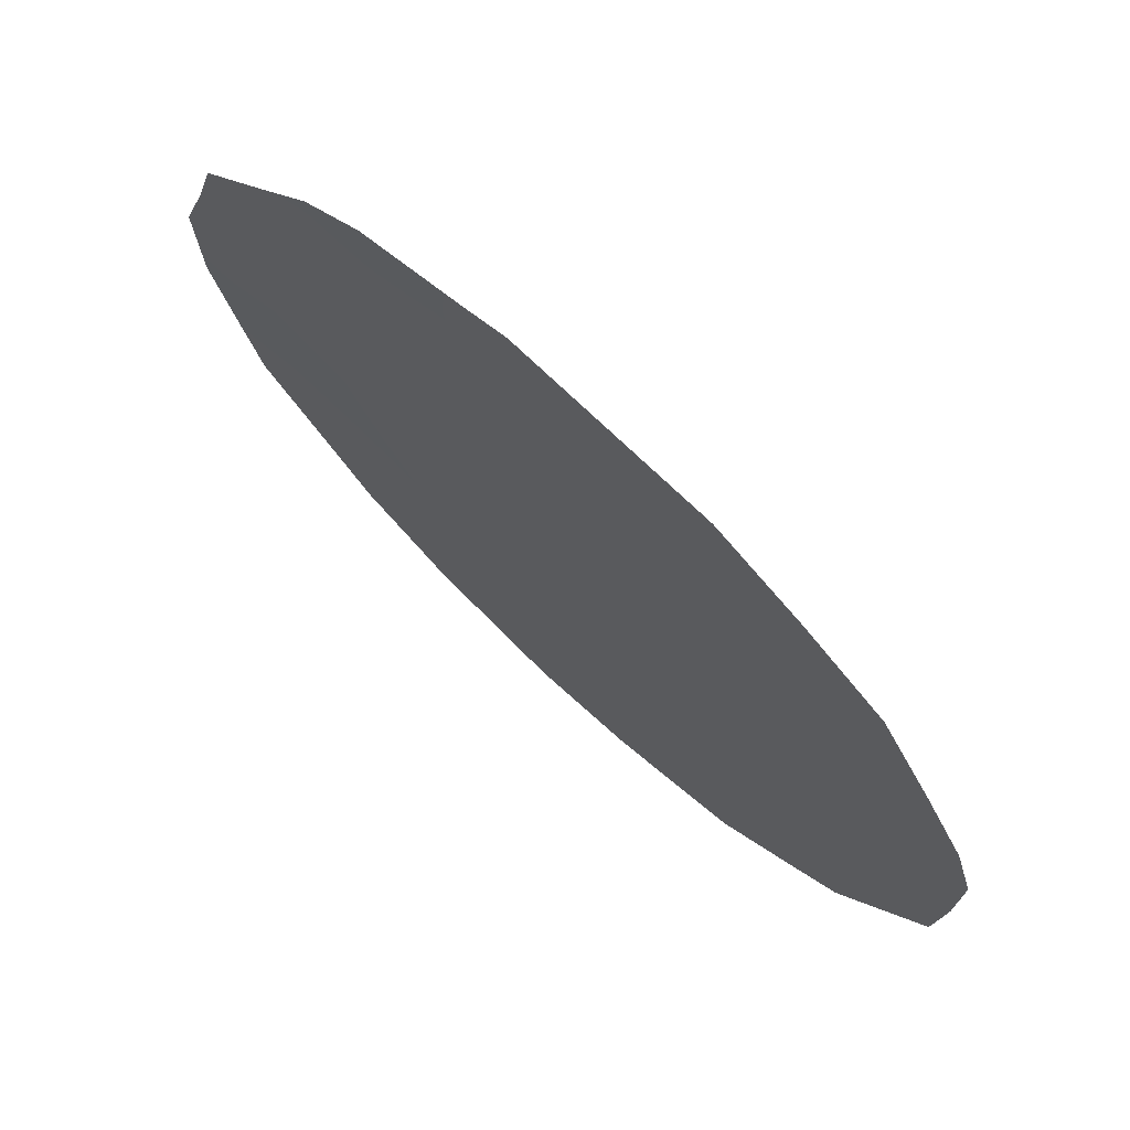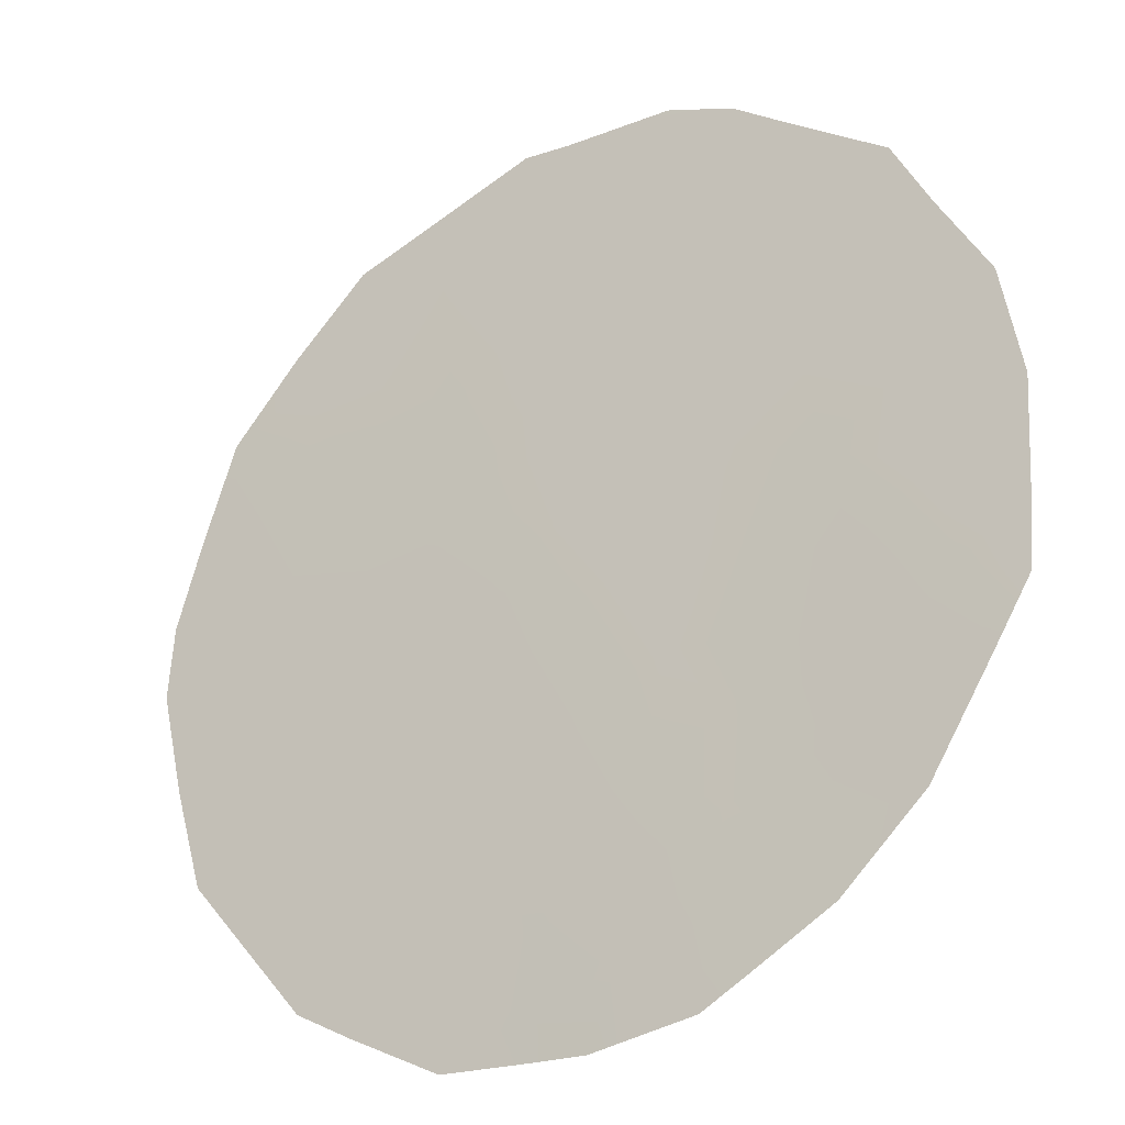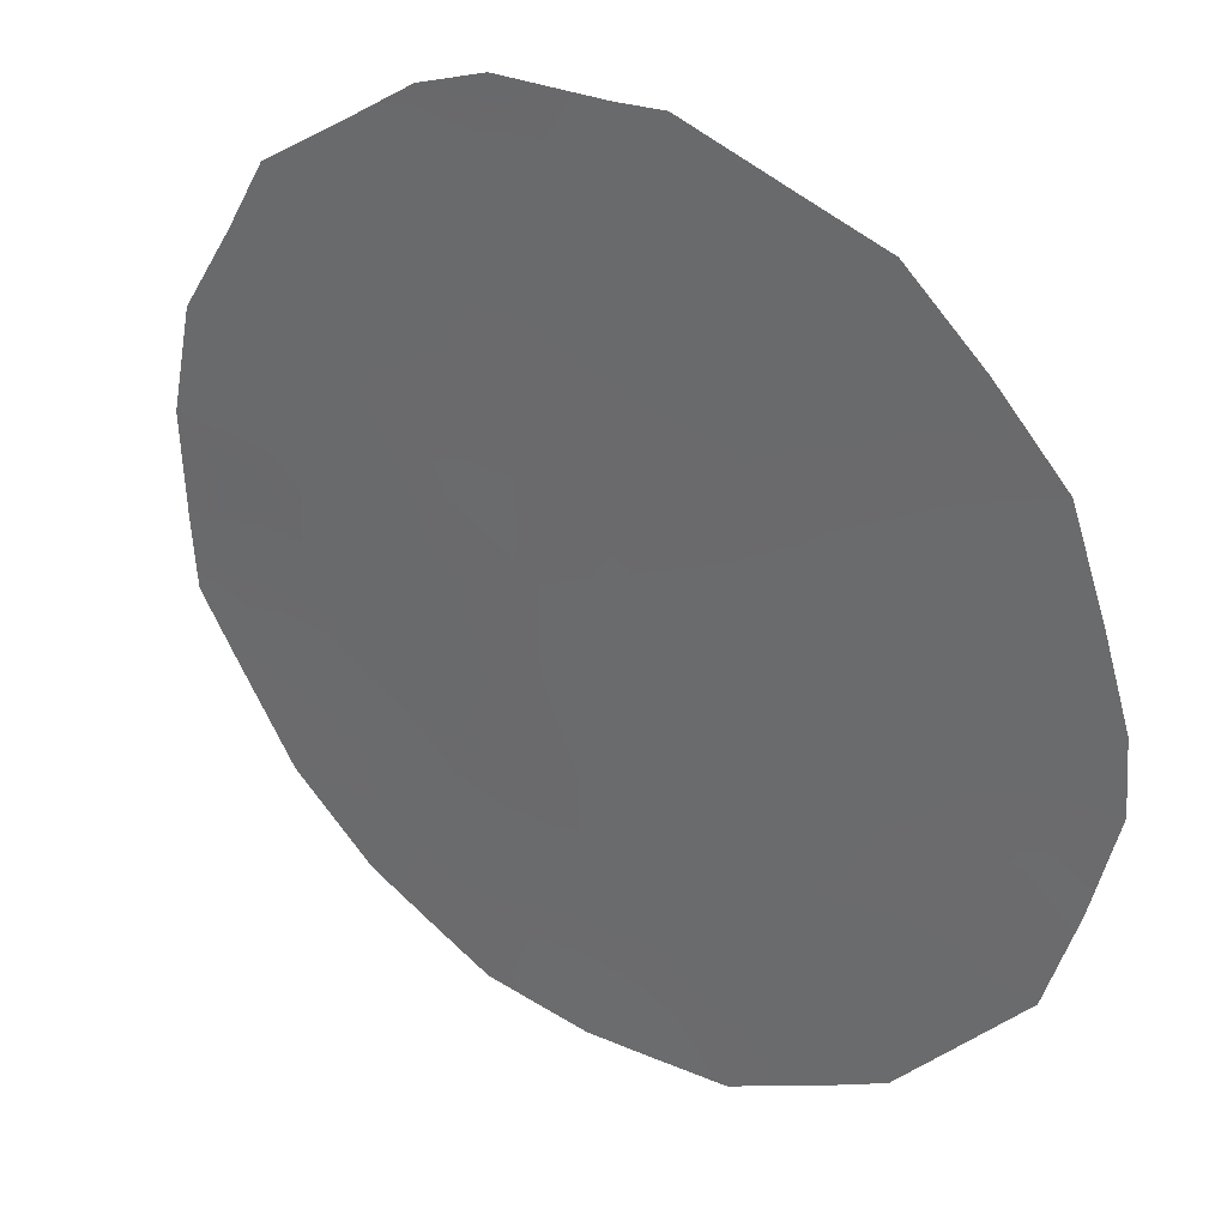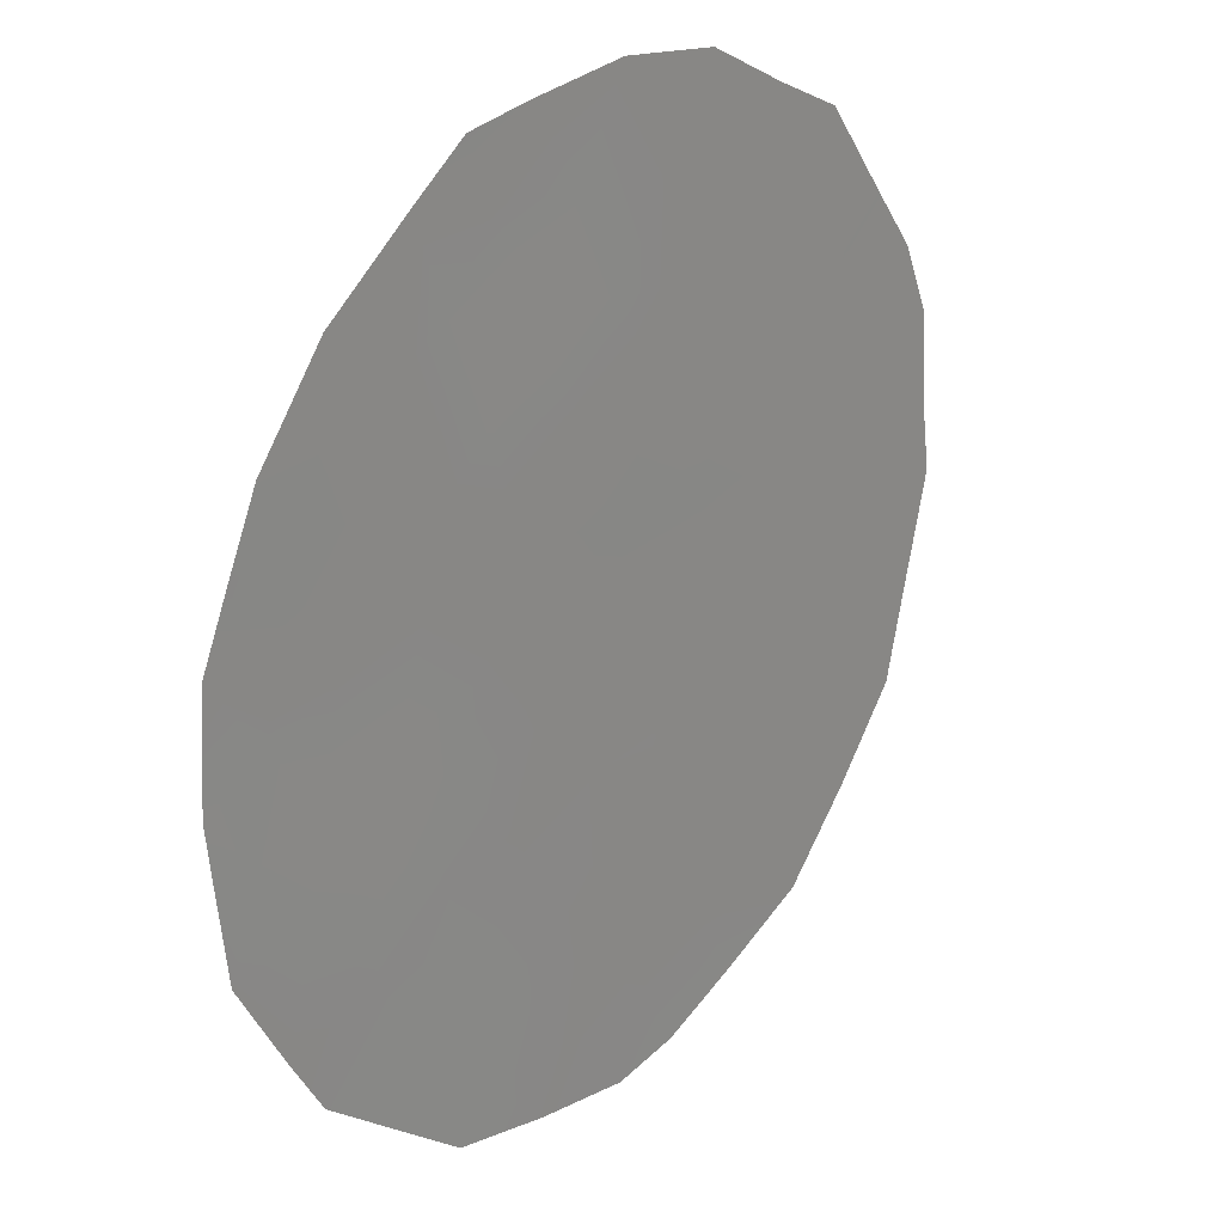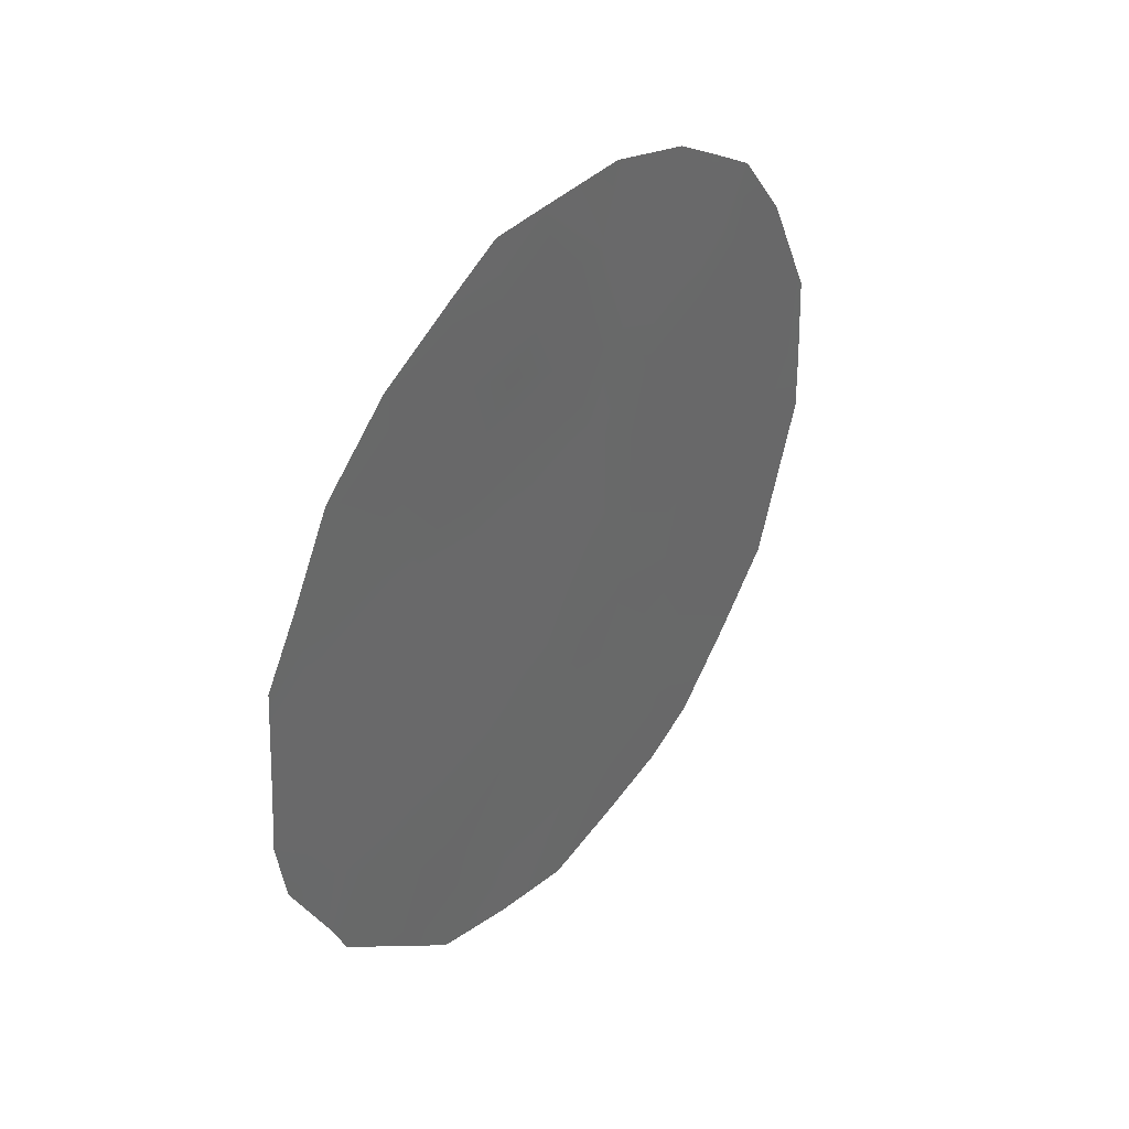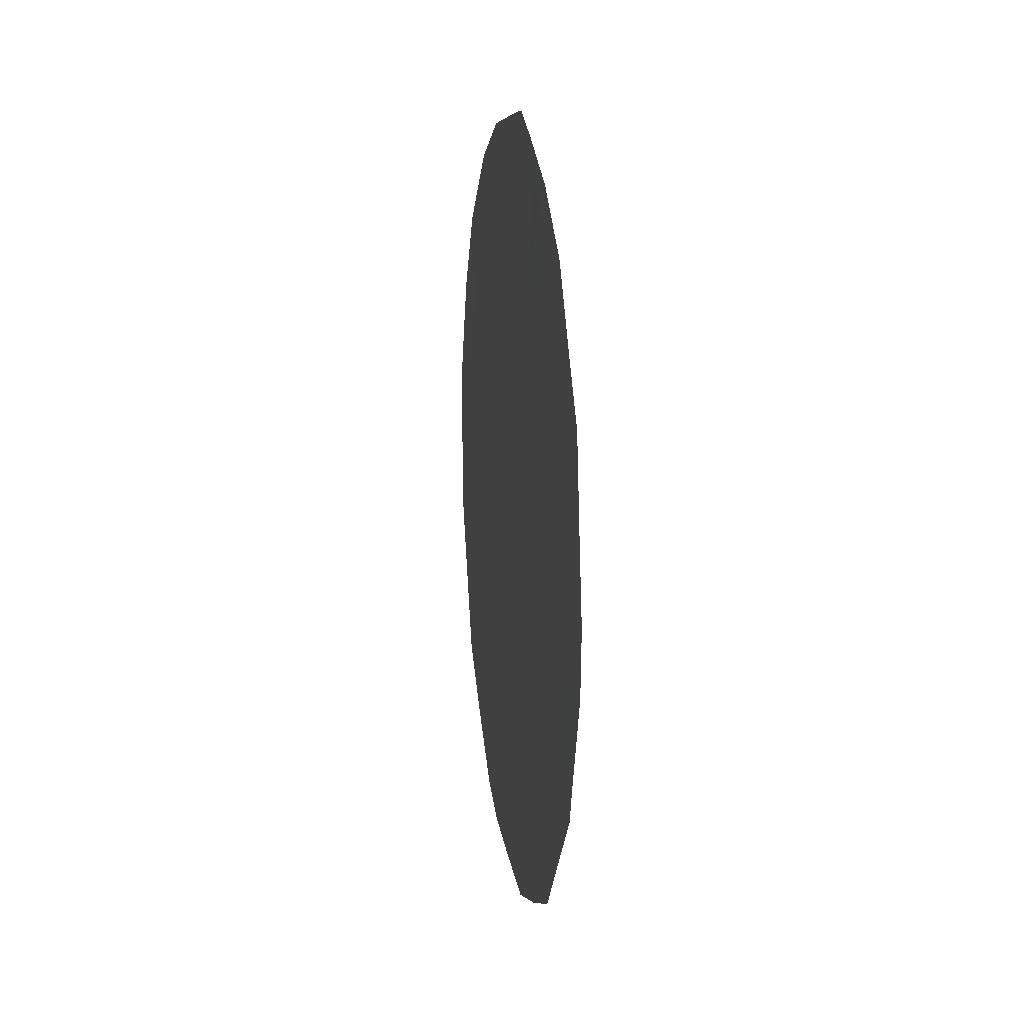
<metadata>
{"format":"obj","ext":"obj","renderer":"f3d","projection":"perspective","resolution":1024,"background":"white","views":[{"elev":21.3,"azim":146.9,"up":"+Y"},{"elev":17.3,"azim":-46.6,"up":"+Y"},{"elev":-11.4,"azim":132.5,"up":"+Y"},{"elev":-40.3,"azim":20.8,"up":"+Y"},{"elev":41.1,"azim":-178.9,"up":"+Z"},{"elev":9.7,"azim":136.2,"up":"+Z"}]}
</metadata>
<code>
v -64.16 70.69 8.24
v -67.98 65.29 11.16
v -67.78 65.6 9.152
v -68.24 64.97 7.832
v -66.89 66.77 12.74
v -66.13 67.87 10.81
v -65.93 68.13 13.01
v -65.21 69.26 7.18
v -66.47 67.52 6.256
v -64.09 70.75 10.24
v -68.67 64.39 6.478
v -65.35 69.11 5.225
v -66.36 67.62 8.573
v -65.14 69.29 9.408
v -68.85 64.07 9.658
v -64.96 69.5 11.72
v -67.7 65.76 7.253
v -67.65 65.87 5.173
v -69.35 63.38 8.875
v -69.31 63.41 10.01
v -64.35 70.35 12.19
v -66.33 67.55 13.71
v -69.07 63.73 10.87
v -68.9 63.96 11.44
v -65.48 68.74 13.45
v -65.88 68.18 13.76
v -68.03 65.34 4.693
v -67.72 65.59 13.23
v -68.5 64.52 12.37
v -64.76 69.91 5.344
v -65.17 69.37 4.71
v -69.36 63.38 8.152
v -64.21 70.66 6.207
v -64.09 70.83 6.689
v -63.77 71.18 10.53
v -63.75 71.26 7.749
v -66.44 67.6 4.05
v -63.68 71.35 8.527
v -64.87 69.6 12.94
v -69.15 63.7 7.127
v -67.63 65.91 4.389
v -68.97 63.97 6.246
v -67.9 65.41 10.14
v -67.35 66.2 9.765
v -67.45 66.03 10.78
v -64.49 70.16 11.01
v -64.03 70.8 11.26
v -66.48 67.37 12.68
v -66.01 68.13 7.979
v -65.81 68.43 6.693
v -67.05 66.53 13.63
v -67.5 65.92 12.68
v -66.55 67.28 11.57
v -66.01 68.03 11.97
v -68.41 64.68 10.42
v -68.46 64.59 11.36
v -68.85 64.05 10.63
v -67.48 65.97 11.77
v -68.02 65.21 12.05
v -68.16 64.99 12.75
v -65.65 68.57 10.07
v -66.27 67.72 9.622
v -65.75 68.46 8.863
v -65.26 69.21 6.071
v -65.85 68.4 5.63
v -64.57 70.08 9.892
v -64.63 70.03 8.802
v -68.75 64.24 8.559
v -68.24 65 6.827
v -64.66 70.04 6.627
v -64.67 69.99 7.741
v -64.25 70.59 7.394
v -66.45 67.56 5.148
v -67.08 66.66 5.644
v -67.71 65.72 8.226
v -67.14 66.54 7.783
v -67.21 66.41 8.774
v -65.18 69.26 8.293
v -65.06 69.39 10.56
v -65.54 68.7 11.24
v -67.03 66.62 11.41
v -66.81 66.93 10.45
v -65.83 68.44 4.789
v -65.81 68.49 4.337
v -64.1 70.75 9.208
v -63.72 71.28 9.312
v -68.32 64.83 9.428
v -68.17 65.06 8.633
v -65.46 68.8 12.39
v -67.11 66.6 6.716
v -67.69 65.8 6.189
v -68.76 64.24 7.476
v -66.81 66.96 9.373
v -67.07 66.71 4.722
v -67.1 66.67 4.218
v -68.17 65.12 5.765
v -68.51 64.64 5.443
v -66.7 67.17 7.349
v -66.29 67.74 7.303
v -65.63 68.66 7.775
v -66.76 67.06 8.38
f 43 44 45
f 15 20 19
f 100 99 50
f 5 51 52
f 48 53 54
f 15 57 20
f 55 56 57
f 20 57 23
f 7 25 26
f 58 52 59
f 12 31 30
f 61 62 63
f 64 50 65
f 2 59 56
f 66 67 85
f 69 4 92
f 8 64 70
f 71 70 72
f 94 73 74
f 75 76 77
f 78 63 100
f 79 80 61
f 1 72 36
f 53 81 82
f 83 37 84
f 85 38 86
f 1 36 38
f 45 81 58
f 87 68 88
f 89 54 80
f 87 43 55
f 48 7 22
f 90 91 74
f 66 46 79
f 71 67 78
f 88 4 75
f 11 92 40
f 11 40 42
f 16 21 39
f 83 65 73
f 82 93 62
f 93 44 77
f 18 27 41
f 10 35 47
f 94 41 95
f 96 11 97
f 96 91 69
f 2 43 45
f 43 3 44
f 45 44 82
f 47 46 10
f 16 46 21
f 47 21 46
f 51 5 22
f 8 100 50
f 52 51 28
f 48 5 81
f 54 53 6
f 15 55 57
f 55 2 56
f 57 56 24
f 57 24 23
f 2 58 59
f 58 5 52
f 60 52 28
f 59 52 60
f 59 60 29
f 14 61 63
f 61 6 62
f 12 64 65
f 64 8 50
f 65 50 9
f 59 29 56
f 24 56 29
f 10 66 85
f 66 14 67
f 85 67 1
f 19 68 15
f 32 68 19
f 11 69 92
f 69 17 4
f 64 30 70
f 30 64 12
f 33 70 30
f 1 71 72
f 71 8 70
f 34 70 33
f 34 72 70
f 18 94 74
f 94 37 73
f 74 73 9
f 3 75 77
f 75 17 76
f 78 14 63
f 14 79 61
f 79 16 80
f 61 80 6
f 72 34 36
f 6 53 82
f 53 48 81
f 12 83 31
f 84 31 83
f 38 85 1
f 10 85 86
f 86 35 10
f 2 45 58
f 45 82 81
f 58 81 5
f 3 87 88
f 87 15 68
f 88 68 4
f 16 89 80
f 89 7 54
f 80 54 6
f 15 87 55
f 87 3 43
f 55 43 2
f 89 39 25
f 39 89 16
f 7 89 25
f 9 90 74
f 90 17 91
f 74 91 18
f 14 66 79
f 66 10 46
f 79 46 16
f 8 71 78
f 71 1 67
f 78 67 14
f 3 88 75
f 75 4 17
f 92 4 68
f 92 68 32
f 92 32 40
f 37 83 73
f 83 12 65
f 73 65 9
f 17 90 76
f 76 98 101
f 6 82 62
f 62 93 13
f 13 93 101
f 93 82 44
f 77 44 3
f 41 94 18
f 95 37 94
f 42 97 11
f 18 96 27
f 97 27 96
f 11 96 69
f 96 18 91
f 69 91 17
f 7 26 22
f 54 7 48
f 90 98 76
f 50 99 9
f 49 63 13
f 90 9 98
f 99 98 9
f 13 99 49
f 101 99 13
f 100 63 49
f 100 49 99
f 8 78 100
f 13 63 62
f 5 48 22
f 101 77 76
f 101 98 99
f 101 93 77

</code>
